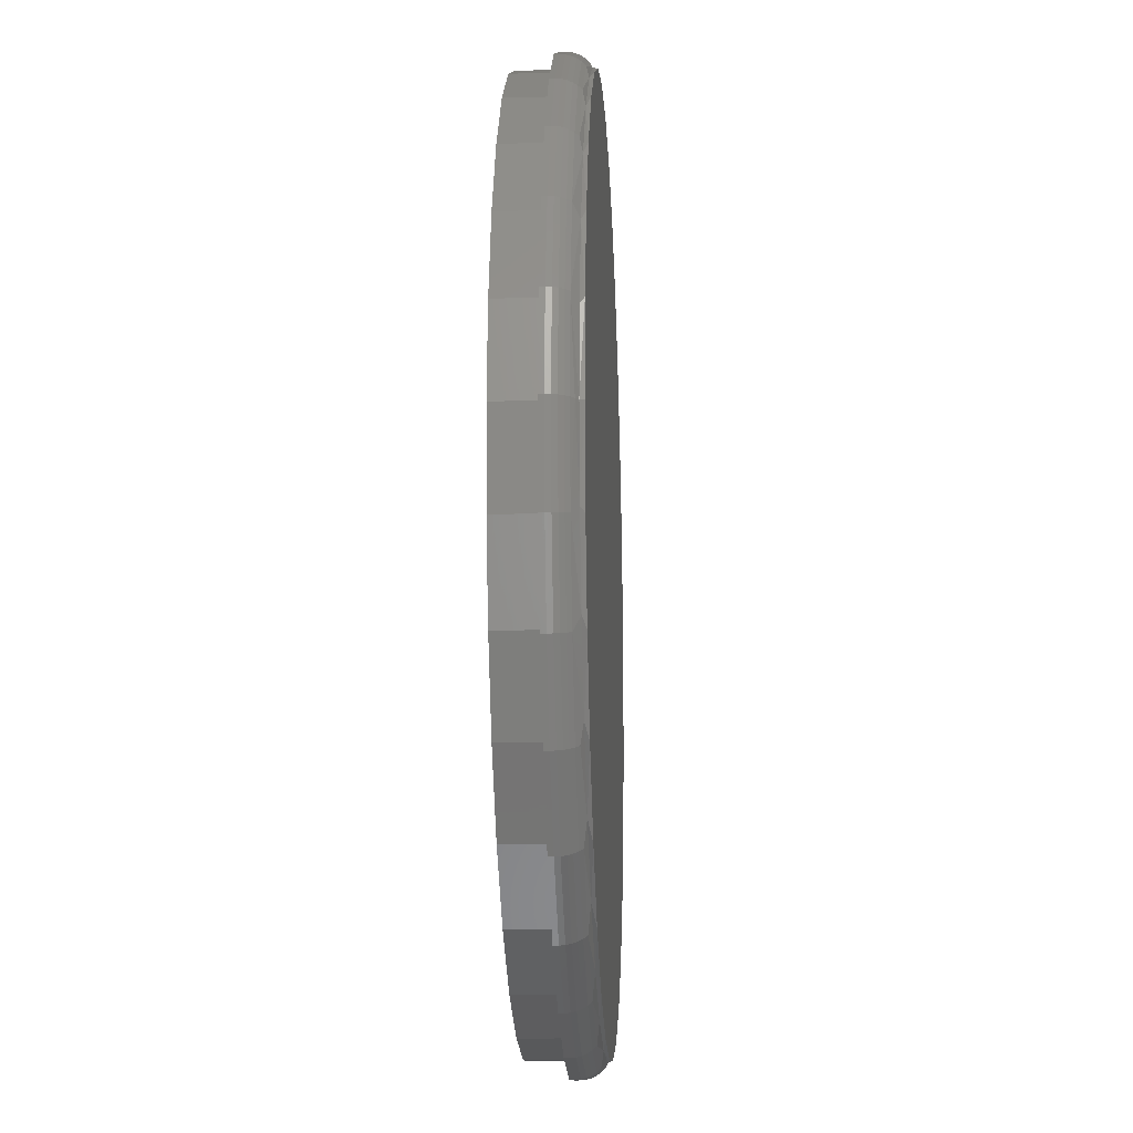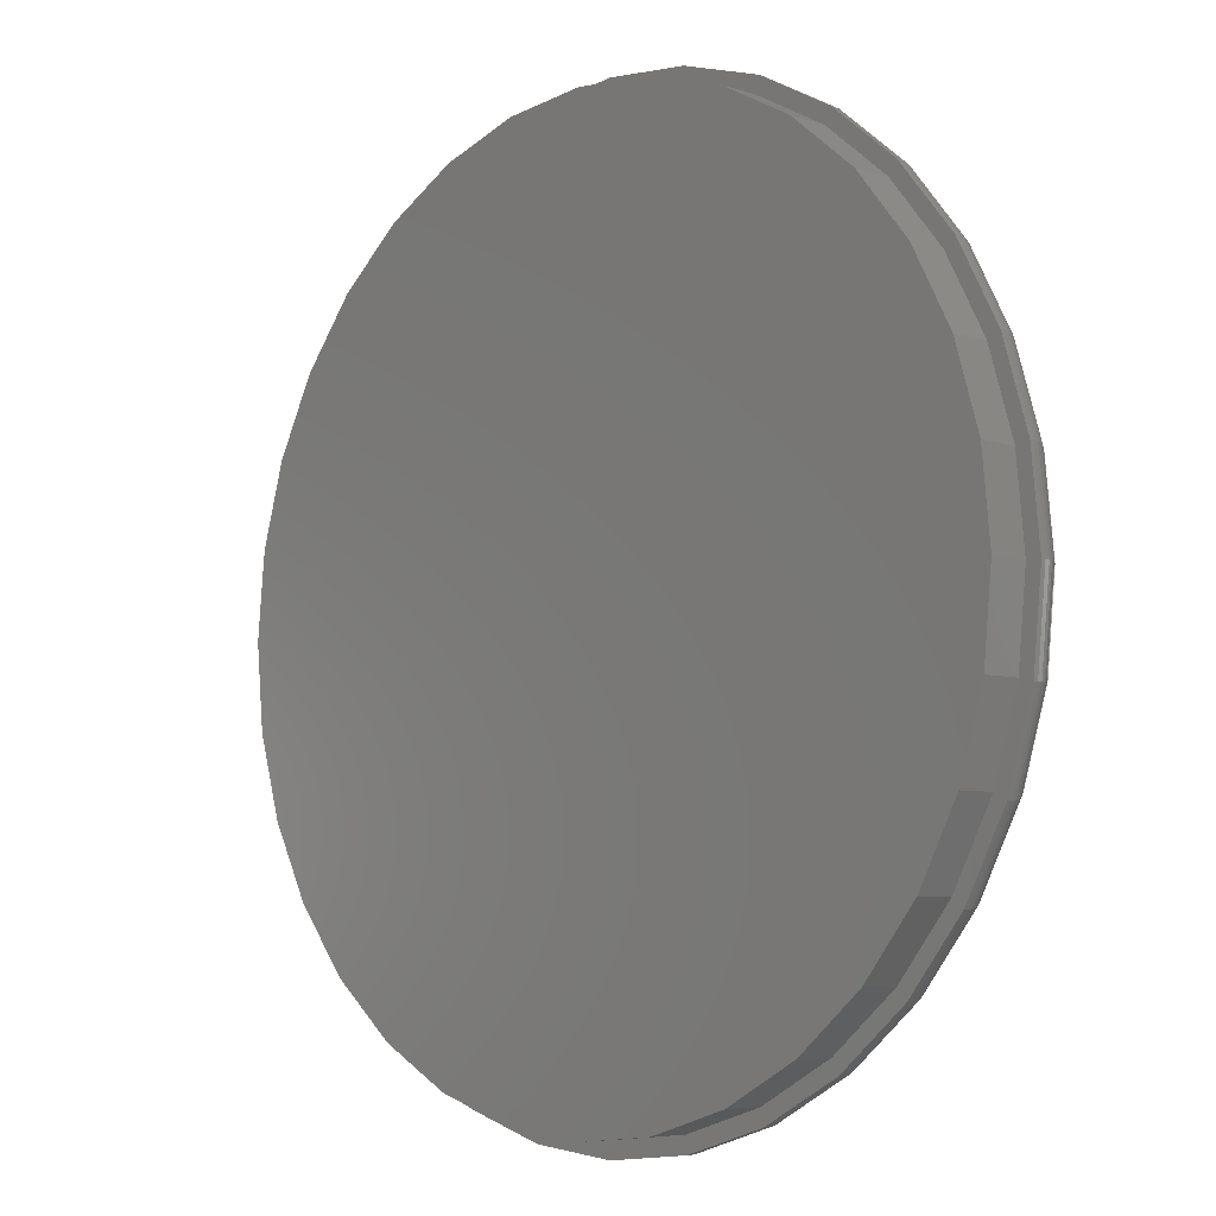
<metadata>
{"format":"stl","ext":"stl","renderer":"f3d","projection":"perspective","resolution":1024,"background":"white","views":[{"elev":-16.3,"azim":93.0,"up":"+Z"},{"elev":-6.3,"azim":46.6,"up":"+Z"}]}
</metadata>
<code>
# stl→obj: 351 verts, 698 faces
v -0.6883 -0.05469 8.384e-17
v -0.6883 -0.1172 8.384e-17
v -0.6749 -0.05469 0.1365
v -0.6749 -0.1172 0.1365
v -0.6351 -0.05469 0.2678
v -0.6351 -0.1172 0.2678
v -0.5704 -0.05469 0.3888
v -0.5704 -0.1172 0.3888
v -0.4833 -0.05469 0.4949
v -0.4833 -0.1172 0.4949
v -0.3773 -0.05469 0.5819
v -0.3773 -0.1172 0.5819
v -0.2563 -0.05469 0.6466
v -0.2563 -0.1172 0.6466
v -0.125 -0.05469 0.6864
v -0.125 -0.1172 0.6864
v 0.01151 -0.05469 0.6998
v 0.01151 -0.1172 0.6998
v 0.148 -0.05469 0.6864
v 0.148 -0.1172 0.6864
v 0.2793 -0.05469 0.6466
v 0.2793 -0.1172 0.6466
v 0.4003 -0.05469 0.5819
v 0.4003 -0.1172 0.5819
v 0.5064 -0.05469 0.4949
v 0.5064 -0.1172 0.4949
v 0.5934 -0.05469 0.3888
v 0.5934 -0.1172 0.3888
v 0.6581 -0.05469 0.2678
v 0.6581 -0.1172 0.2678
v 0.6979 -0.05469 0.1365
v 0.6979 -0.1172 0.1365
v 0.7113 -0.05469 -8.757e-17
v 0.7113 -0.1172 -8.757e-17
v 0.6979 -0.05469 -0.1365
v 0.6979 -0.1172 -0.1365
v 0.6581 -0.05469 -0.2678
v 0.6581 -0.1172 -0.2678
v 0.5934 -0.05469 -0.3888
v 0.5934 -0.1172 -0.3888
v 0.5064 -0.05469 -0.4949
v 0.5064 -0.1172 -0.4949
v 0.4003 -0.05469 -0.5819
v 0.4003 -0.1172 -0.5819
v 0.2793 -0.05469 -0.6466
v 0.2793 -0.1172 -0.6466
v 0.148 -0.05469 -0.6864
v 0.148 -0.1172 -0.6864
v 0.01151 -0.05469 -0.6998
v 0.01151 -0.1172 -0.6998
v -0.125 -0.05469 -0.6864
v -0.125 -0.1172 -0.6864
v -0.2563 -0.05469 -0.6466
v -0.2563 -0.1172 -0.6466
v -0.3773 -0.05469 -0.5819
v -0.3773 -0.1172 -0.5819
v -0.4833 -0.05469 -0.4949
v -0.4833 -0.1172 -0.4949
v -0.5704 -0.05469 -0.3888
v -0.5704 -0.1172 -0.3888
v -0.6351 -0.05469 -0.2678
v -0.6351 -0.1172 -0.2678
v -0.6749 -0.05469 -0.1365
v -0.6749 -0.1172 -0.1365
v 0.007895 -0.05469 -0.7263
v 0.1496 -0.05469 -0.7124
v -0.1338 -0.05469 0.7124
v -0.2701 -0.05469 0.671
v 0.1496 -0.05469 0.7124
v 0.2858 -0.05469 -0.671
v 0.007895 -0.05469 0.7263
v -0.1338 -0.05469 -0.7124
v -0.2701 -0.05469 -0.671
v -0.3956 -0.05469 -0.6039
v -0.5057 -0.05469 -0.5136
v -0.596 -0.05469 -0.4035
v -0.6631 -0.05469 -0.2779
v -0.7045 -0.05469 -0.1417
v -0.7184 -0.05469 8.701e-17
v -0.7045 -0.05469 0.1417
v -0.6631 -0.05469 0.2779
v -0.596 -0.05469 0.4035
v -0.5057 -0.05469 0.5136
v -0.3956 -0.05469 0.6039
v 0.2858 -0.05469 0.671
v 0.4114 -0.05469 0.6039
v 0.5215 -0.05469 0.5136
v 0.6118 -0.05469 0.4035
v 0.6789 -0.05469 0.2779
v 0.7203 -0.05469 0.1417
v 0.7342 -0.05469 -9.088e-17
v 0.7203 -0.05469 -0.1417
v 0.6789 -0.05469 -0.2779
v 0.6118 -0.05469 -0.4035
v 0.5215 -0.05469 -0.5136
v 0.4114 -0.05469 -0.6039
v 0.7113 1.575e-16 -8.757e-17
v 0.6995 -0.006582 -0.1281
v 0.6979 1.56e-16 -0.1365
v 0.7113 -0.006618 -4.442e-16
v -0.6883 -0.003105 -2.222e-16
v -0.6749 3.593e-18 -0.1365
v -0.6759 -0.00313 -0.1312
v -0.6883 2.1e-18 8.384e-17
v 0.6645 -0.006476 -0.2518
v 0.6581 1.516e-16 -0.2678
v 0.6076 -0.006307 -0.3667
v 0.5934 1.444e-16 -0.3888
v 0.5308 -0.006083 -0.4691
v 0.5064 1.347e-16 -0.4949
v 0.4368 -0.005815 -0.5558
v 0.4003 1.23e-16 -0.5819
v 0.3288 -0.005514 -0.6238
v 0.2793 1.095e-16 -0.6466
v 0.2103 -0.005193 -0.671
v 0.148 9.496e-17 -0.6864
v 0.08508 -0.004866 -0.696
v 0.01151 7.98e-17 -0.6998
v -0.04267 -0.004543 -0.6977
v -0.125 6.464e-17 -0.6864
v -0.1688 -0.004237 -0.6762
v -0.2563 5.006e-17 -0.6466
v -0.289 -0.003957 -0.632
v -0.3773 3.663e-17 -0.5819
v -0.3992 -0.00371 -0.5666
v -0.4833 2.486e-17 -0.4949
v -0.4983 -0.003496 -0.4795
v -0.5704 1.519e-17 -0.3888
v -0.5792 -0.003326 -0.3753
v -0.6351 8.014e-18 -0.2678
v -0.6391 -0.003204 -0.2578
v -0.6759 -0.00313 0.1312
v -0.6749 3.593e-18 0.1365
v 0.6979 1.56e-16 0.1365
v 0.6995 -0.006582 0.1281
v -0.6391 -0.003204 0.2578
v -0.6351 8.014e-18 0.2678
v -0.5792 -0.003326 0.3753
v -0.5704 1.519e-17 0.3888
v -0.4983 -0.003496 0.4795
v -0.4833 2.486e-17 0.4949
v -0.3992 -0.00371 0.5666
v -0.3773 3.663e-17 0.5819
v -0.289 -0.003957 0.632
v -0.2563 5.006e-17 0.6466
v -0.1688 -0.004237 0.6762
v -0.125 6.464e-17 0.6864
v -0.04267 -0.004543 0.6977
v 0.01151 7.98e-17 0.6998
v 0.08508 -0.004866 0.696
v 0.148 9.496e-17 0.6864
v 0.2103 -0.005193 0.671
v 0.2793 1.095e-16 0.6466
v 0.3288 -0.005514 0.6238
v 0.4003 1.23e-16 0.5819
v 0.4368 -0.005815 0.5558
v 0.5064 1.347e-16 0.4949
v 0.5308 -0.006083 0.4691
v 0.5934 1.444e-16 0.3888
v 0.6076 -0.006307 0.3667
v 0.6581 1.516e-16 0.2678
v 0.6645 -0.006476 0.2518
v 0.7098 -0.01709 0.1396
v 0.7179 -0.01133 -4.442e-16
v 0.5982 -0.01133 0.3945
v 0.6691 -0.01709 0.2739
v 0.5099 -0.01133 0.502
v 0.4024 -0.01133 0.5903
v 0.2796 -0.01133 0.656
v 0.1464 -0.01133 0.6964
v 0.007895 -0.01133 0.71
v -0.1306 -0.01133 0.6964
v -0.2638 -0.01133 0.656
v -0.3866 -0.01133 0.5903
v -0.4942 -0.01133 0.502
v -0.5825 -0.01133 0.3945
v -0.6481 -0.01133 0.2717
v -0.6956 -0.006625 -2.222e-16
v -0.6885 -0.01133 0.1385
v -0.7184 -0.04688 8.701e-17
v -0.7045 -0.04688 0.1417
v -0.7177 -0.03885 -2.776e-16
v -0.7038 -0.03885 0.1416
v -0.7157 -0.03106 -2.776e-16
v -0.7018 -0.03106 0.1412
v -0.7123 -0.02373 -2.221e-16
v -0.6985 -0.02373 0.1405
v -0.7077 -0.01709 -1.666e-16
v -0.694 -0.01709 0.1396
v -0.7021 -0.01133 -1.666e-16
v 0.7203 -0.04688 0.1417
v 0.7342 -0.04688 -9.139e-16
v 0.7196 -0.03885 0.1416
v 0.7335 -0.03884 -4.996e-16
v 0.7176 -0.03106 0.1412
v 0.7315 -0.03105 -4.441e-16
v 0.7143 -0.02373 0.1405
v 0.7281 -0.02373 -4.997e-16
v 0.7235 -0.01709 -4.442e-16
v 0.6789 -0.04688 0.2779
v 0.6783 -0.03885 0.2777
v 0.6764 -0.03106 0.2769
v 0.6733 -0.02373 0.2756
v 0.6118 -0.04688 0.4035
v 0.6112 -0.03885 0.4031
v 0.6095 -0.03106 0.402
v 0.6067 -0.02373 0.4001
v 0.6029 -0.01709 0.3976
v 0.5215 -0.04688 0.5136
v 0.521 -0.03885 0.5131
v 0.5195 -0.03106 0.5116
v 0.5172 -0.02373 0.5093
v 0.5139 -0.01709 0.506
v 0.4114 -0.04688 0.6039
v 0.411 -0.03885 0.6033
v 0.4099 -0.03106 0.6016
v 0.408 -0.02373 0.5988
v 0.4055 -0.01709 0.595
v 0.2858 -0.04688 0.671
v 0.2856 -0.03885 0.6704
v 0.2848 -0.03106 0.6685
v 0.2835 -0.02373 0.6654
v 0.2818 -0.01709 0.6612
v 0.1496 -0.04688 0.7124
v 0.1495 -0.03885 0.7117
v 0.1491 -0.03106 0.7097
v 0.1484 -0.02373 0.7064
v 0.1475 -0.01709 0.7019
v 0.007895 -0.04688 0.7263
v 0.007895 -0.03885 0.7256
v 0.007895 -0.03106 0.7236
v 0.007895 -0.02373 0.7202
v 0.007895 -0.01709 0.7156
v -0.1338 -0.04688 0.7124
v -0.1337 -0.03885 0.7117
v -0.1333 -0.03106 0.7097
v -0.1326 -0.02373 0.7064
v -0.1317 -0.01709 0.7019
v -0.2701 -0.04688 0.671
v -0.2698 -0.03885 0.6704
v -0.269 -0.03106 0.6685
v -0.2677 -0.02373 0.6654
v -0.266 -0.01709 0.6612
v -0.3956 -0.04688 0.6039
v -0.3952 -0.03885 0.6033
v -0.3941 -0.03106 0.6016
v -0.3922 -0.02373 0.5988
v -0.3897 -0.01709 0.595
v -0.5057 -0.04688 0.5136
v -0.5052 -0.03885 0.5131
v -0.5037 -0.03106 0.5116
v -0.5014 -0.02373 0.5093
v -0.4981 -0.01709 0.506
v -0.596 -0.04688 0.4035
v -0.5954 -0.03885 0.4031
v -0.5937 -0.03106 0.402
v -0.5909 -0.02373 0.4001
v -0.5871 -0.01709 0.3976
v -0.6631 -0.04688 0.2779
v -0.6625 -0.03885 0.2777
v -0.6606 -0.03106 0.2769
v -0.6575 -0.02373 0.2756
v -0.6533 -0.01709 0.2739
v -0.6885 -0.01133 -0.1385
v -0.6481 -0.01133 -0.2717
v -0.5825 -0.01133 -0.3945
v -0.4942 -0.01133 -0.502
v -0.3866 -0.01133 -0.5903
v -0.2638 -0.01133 -0.656
v -0.1306 -0.01133 -0.6964
v 0.007895 -0.01133 -0.71
v 0.1464 -0.01133 -0.6964
v 0.2796 -0.01133 -0.656
v 0.4024 -0.01133 -0.5903
v 0.5099 -0.01133 -0.502
v 0.5982 -0.01133 -0.3945
v 0.6691 -0.01709 -0.2739
v 0.7098 -0.01709 -0.1396
v 0.7203 -0.04688 -0.1417
v 0.7196 -0.03885 -0.1416
v 0.7176 -0.03106 -0.1412
v 0.7143 -0.02373 -0.1405
v -0.7045 -0.04688 -0.1417
v -0.7038 -0.03885 -0.1416
v -0.7018 -0.03106 -0.1412
v -0.6985 -0.02373 -0.1405
v -0.694 -0.01709 -0.1396
v -0.6631 -0.04688 -0.2779
v -0.6625 -0.03885 -0.2777
v -0.6606 -0.03106 -0.2769
v -0.6575 -0.02373 -0.2756
v -0.6533 -0.01709 -0.2739
v -0.596 -0.04688 -0.4035
v -0.5954 -0.03885 -0.4031
v -0.5937 -0.03106 -0.402
v -0.5909 -0.02373 -0.4001
v -0.5871 -0.01709 -0.3976
v -0.5057 -0.04688 -0.5136
v -0.5052 -0.03885 -0.5131
v -0.5037 -0.03106 -0.5116
v -0.5014 -0.02373 -0.5093
v -0.4981 -0.01709 -0.506
v -0.3956 -0.04688 -0.6039
v -0.3952 -0.03885 -0.6033
v -0.3941 -0.03106 -0.6016
v -0.3922 -0.02373 -0.5988
v -0.3897 -0.01709 -0.595
v -0.2701 -0.04688 -0.671
v -0.2698 -0.03885 -0.6704
v -0.269 -0.03106 -0.6685
v -0.2677 -0.02373 -0.6654
v -0.266 -0.01709 -0.6612
v -0.1338 -0.04688 -0.7124
v -0.1337 -0.03885 -0.7117
v -0.1333 -0.03106 -0.7097
v -0.1326 -0.02373 -0.7064
v -0.1317 -0.01709 -0.7019
v 0.007895 -0.04688 -0.7263
v 0.007895 -0.03885 -0.7256
v 0.007895 -0.03106 -0.7236
v 0.007895 -0.02373 -0.7202
v 0.007895 -0.01709 -0.7156
v 0.1496 -0.04688 -0.7124
v 0.1495 -0.03885 -0.7117
v 0.1491 -0.03106 -0.7097
v 0.1484 -0.02373 -0.7064
v 0.1475 -0.01709 -0.7019
v 0.2858 -0.04688 -0.671
v 0.2856 -0.03885 -0.6704
v 0.2848 -0.03106 -0.6685
v 0.2835 -0.02373 -0.6654
v 0.2818 -0.01709 -0.6612
v 0.4114 -0.04688 -0.6039
v 0.411 -0.03885 -0.6033
v 0.4099 -0.03106 -0.6016
v 0.408 -0.02373 -0.5988
v 0.4055 -0.01709 -0.595
v 0.5215 -0.04688 -0.5136
v 0.521 -0.03885 -0.5131
v 0.5195 -0.03106 -0.5116
v 0.5172 -0.02373 -0.5093
v 0.5139 -0.01709 -0.506
v 0.6118 -0.04688 -0.4035
v 0.6112 -0.03885 -0.4031
v 0.6095 -0.03106 -0.402
v 0.6067 -0.02373 -0.4001
v 0.6029 -0.01709 -0.3976
v 0.6789 -0.04688 -0.2779
v 0.6783 -0.03885 -0.2777
v 0.6764 -0.03106 -0.2769
v 0.6733 -0.02373 -0.2756
f 1 2 3
f 3 2 4
f 3 4 5
f 5 4 6
f 5 6 7
f 7 6 8
f 7 8 9
f 9 8 10
f 9 10 11
f 11 10 12
f 11 12 13
f 13 12 14
f 13 14 15
f 15 14 16
f 15 16 17
f 17 16 18
f 17 18 19
f 19 18 20
f 19 20 21
f 21 20 22
f 21 22 23
f 23 22 24
f 23 24 25
f 25 24 26
f 25 26 27
f 27 26 28
f 27 28 29
f 29 28 30
f 29 30 31
f 31 30 32
f 31 32 33
f 33 32 34
f 33 34 35
f 35 34 36
f 35 36 37
f 37 36 38
f 37 38 39
f 39 38 40
f 39 40 41
f 41 40 42
f 41 42 43
f 43 42 44
f 43 44 45
f 45 44 46
f 45 46 47
f 47 46 48
f 47 48 49
f 49 48 50
f 49 50 51
f 51 50 52
f 51 52 53
f 53 52 54
f 53 54 55
f 55 54 56
f 55 56 57
f 57 56 58
f 57 58 59
f 59 58 60
f 59 60 61
f 61 60 62
f 61 62 63
f 63 62 64
f 63 64 1
f 1 64 2
f 49 65 66
f 67 68 15
f 69 17 19
f 66 70 47
f 66 47 49
f 69 71 17
f 17 71 67
f 17 67 15
f 65 49 72
f 72 49 51
f 72 51 73
f 73 51 53
f 73 53 74
f 74 53 55
f 74 55 75
f 75 55 57
f 75 57 76
f 76 57 59
f 76 59 77
f 77 59 61
f 77 61 78
f 78 61 63
f 78 63 79
f 79 63 1
f 79 1 80
f 80 1 3
f 80 3 81
f 81 3 5
f 81 5 82
f 82 5 7
f 82 7 83
f 83 7 9
f 83 9 84
f 84 9 11
f 84 11 68
f 68 11 13
f 68 13 15
f 69 19 85
f 85 19 21
f 85 21 86
f 86 21 23
f 86 23 87
f 87 23 25
f 87 25 88
f 88 25 27
f 88 27 89
f 89 27 29
f 89 29 90
f 90 29 31
f 90 31 91
f 91 31 33
f 91 33 92
f 92 33 35
f 92 35 93
f 93 35 37
f 93 37 94
f 94 37 39
f 94 39 95
f 95 39 41
f 95 41 96
f 96 41 43
f 96 43 70
f 70 43 45
f 70 45 47
f 97 98 99
f 97 100 98
f 101 102 103
f 101 104 102
f 99 98 105
f 99 105 106
f 106 105 107
f 106 107 108
f 108 107 109
f 108 109 110
f 110 109 111
f 110 111 112
f 112 111 113
f 112 113 114
f 114 113 115
f 114 115 116
f 115 117 116
f 118 116 117
f 117 119 118
f 120 118 119
f 119 121 120
f 122 120 121
f 121 123 122
f 124 122 123
f 123 125 124
f 126 124 125
f 125 127 126
f 128 126 127
f 127 129 128
f 130 128 129
f 129 131 130
f 102 130 131
f 131 103 102
f 104 132 133
f 104 101 132
f 100 134 135
f 100 97 134
f 133 132 136
f 133 136 137
f 137 136 138
f 137 138 139
f 139 138 140
f 139 140 141
f 141 140 142
f 141 142 143
f 143 142 144
f 143 144 145
f 145 144 146
f 145 146 147
f 147 146 148
f 147 148 149
f 149 148 150
f 149 150 151
f 151 150 152
f 151 152 153
f 152 154 153
f 155 153 154
f 154 156 155
f 157 155 156
f 156 158 157
f 159 157 158
f 158 160 159
f 161 159 160
f 160 162 161
f 134 161 162
f 162 135 134
f 100 163 164
f 100 135 163
f 162 163 135
f 160 165 166
f 160 166 162
f 158 165 160
f 156 167 158
f 154 168 156
f 152 169 154
f 150 170 152
f 148 171 150
f 146 172 148
f 144 173 146
f 142 174 144
f 140 175 142
f 138 176 140
f 136 177 138
f 132 178 179
f 132 179 136
f 101 178 132
f 180 181 182
f 182 181 183
f 182 183 184
f 184 183 185
f 184 185 186
f 186 185 187
f 186 187 188
f 188 187 189
f 188 189 190
f 190 189 179
f 190 179 178
f 191 192 193
f 193 192 194
f 193 194 195
f 195 194 196
f 195 196 197
f 197 196 198
f 197 198 163
f 163 198 199
f 163 199 164
f 200 191 201
f 201 191 193
f 201 193 202
f 202 193 195
f 202 195 203
f 203 195 197
f 203 197 166
f 166 197 163
f 166 163 162
f 204 200 205
f 205 200 201
f 205 201 206
f 206 201 202
f 206 202 207
f 207 202 203
f 207 203 208
f 208 203 166
f 208 166 165
f 209 204 210
f 210 204 205
f 210 205 211
f 211 205 206
f 211 206 212
f 212 206 207
f 212 207 213
f 213 207 208
f 213 208 167
f 167 208 165
f 167 165 158
f 214 209 215
f 215 209 210
f 215 210 216
f 216 210 211
f 216 211 217
f 217 211 212
f 217 212 218
f 218 212 213
f 218 213 168
f 168 213 167
f 168 167 156
f 219 214 220
f 220 214 215
f 220 215 221
f 221 215 216
f 221 216 222
f 222 216 217
f 222 217 223
f 223 217 218
f 223 218 169
f 169 218 168
f 169 168 154
f 224 219 225
f 225 219 220
f 225 220 226
f 226 220 221
f 226 221 227
f 227 221 222
f 227 222 228
f 228 222 223
f 228 223 170
f 170 223 169
f 170 169 152
f 229 224 230
f 230 224 225
f 230 225 231
f 231 225 226
f 231 226 232
f 232 226 227
f 232 227 233
f 233 227 228
f 233 228 171
f 171 228 170
f 171 170 150
f 234 229 235
f 235 229 230
f 235 230 236
f 236 230 231
f 236 231 237
f 237 231 232
f 237 232 238
f 238 232 233
f 238 233 172
f 172 233 171
f 172 171 148
f 239 234 240
f 240 234 235
f 240 235 241
f 241 235 236
f 241 236 242
f 242 236 237
f 242 237 243
f 243 237 238
f 243 238 173
f 173 238 172
f 173 172 146
f 244 239 245
f 245 239 240
f 245 240 246
f 246 240 241
f 246 241 247
f 247 241 242
f 247 242 248
f 248 242 243
f 248 243 174
f 174 243 173
f 174 173 144
f 249 244 250
f 250 244 245
f 250 245 251
f 251 245 246
f 251 246 252
f 252 246 247
f 252 247 253
f 253 247 248
f 253 248 175
f 175 248 174
f 175 174 142
f 254 249 255
f 255 249 250
f 255 250 256
f 256 250 251
f 256 251 257
f 257 251 252
f 257 252 258
f 258 252 253
f 258 253 176
f 176 253 175
f 176 175 140
f 259 254 260
f 260 254 255
f 260 255 261
f 261 255 256
f 261 256 262
f 262 256 257
f 262 257 263
f 263 257 258
f 263 258 177
f 177 258 176
f 177 176 138
f 181 259 183
f 183 259 260
f 183 260 185
f 185 260 261
f 185 261 187
f 187 261 262
f 187 262 189
f 189 262 263
f 189 263 179
f 179 263 177
f 179 177 136
f 131 264 103
f 129 265 131
f 127 266 129
f 125 267 127
f 123 268 125
f 121 269 123
f 119 270 121
f 117 271 119
f 115 272 117
f 113 273 115
f 111 274 113
f 109 275 111
f 276 109 107
f 105 277 107
f 98 164 278
f 98 278 105
f 100 164 98
f 264 178 103
f 101 103 178
f 277 276 107
f 192 279 194
f 194 279 280
f 194 280 196
f 196 280 281
f 196 281 198
f 198 281 282
f 198 282 199
f 199 282 278
f 199 278 164
f 283 180 284
f 284 180 182
f 284 182 285
f 285 182 184
f 285 184 286
f 286 184 186
f 286 186 287
f 287 186 188
f 287 188 264
f 264 188 190
f 264 190 178
f 288 283 289
f 289 283 284
f 289 284 290
f 290 284 285
f 290 285 291
f 291 285 286
f 291 286 292
f 292 286 287
f 292 287 265
f 265 287 264
f 265 264 131
f 293 288 294
f 294 288 289
f 294 289 295
f 295 289 290
f 295 290 296
f 296 290 291
f 296 291 297
f 297 291 292
f 297 292 266
f 266 292 265
f 266 265 129
f 298 293 299
f 299 293 294
f 299 294 300
f 300 294 295
f 300 295 301
f 301 295 296
f 301 296 302
f 302 296 297
f 302 297 267
f 267 297 266
f 267 266 127
f 303 298 304
f 304 298 299
f 304 299 305
f 305 299 300
f 305 300 306
f 306 300 301
f 306 301 307
f 307 301 302
f 307 302 268
f 268 302 267
f 268 267 125
f 308 303 309
f 309 303 304
f 309 304 310
f 310 304 305
f 310 305 311
f 311 305 306
f 311 306 312
f 312 306 307
f 312 307 269
f 269 307 268
f 269 268 123
f 313 308 314
f 314 308 309
f 314 309 315
f 315 309 310
f 315 310 316
f 316 310 311
f 316 311 317
f 317 311 312
f 317 312 270
f 270 312 269
f 270 269 121
f 318 313 319
f 319 313 314
f 319 314 320
f 320 314 315
f 320 315 321
f 321 315 316
f 321 316 322
f 322 316 317
f 322 317 271
f 271 317 270
f 271 270 119
f 323 318 324
f 324 318 319
f 324 319 325
f 325 319 320
f 325 320 326
f 326 320 321
f 326 321 327
f 327 321 322
f 327 322 272
f 272 322 271
f 272 271 117
f 328 323 329
f 329 323 324
f 329 324 330
f 330 324 325
f 330 325 331
f 331 325 326
f 331 326 332
f 332 326 327
f 332 327 273
f 273 327 272
f 273 272 115
f 333 328 334
f 334 328 329
f 334 329 335
f 335 329 330
f 335 330 336
f 336 330 331
f 336 331 337
f 337 331 332
f 337 332 274
f 274 332 273
f 274 273 113
f 338 333 339
f 339 333 334
f 339 334 340
f 340 334 335
f 340 335 341
f 341 335 336
f 341 336 342
f 342 336 337
f 342 337 275
f 275 337 274
f 275 274 111
f 343 338 344
f 344 338 339
f 344 339 345
f 345 339 340
f 345 340 346
f 346 340 341
f 346 341 347
f 347 341 342
f 347 342 276
f 276 342 275
f 276 275 109
f 348 343 349
f 349 343 344
f 349 344 350
f 350 344 345
f 350 345 351
f 351 345 346
f 351 346 277
f 277 346 347
f 277 347 276
f 279 348 280
f 280 348 349
f 280 349 281
f 281 349 350
f 281 350 282
f 282 350 351
f 282 351 278
f 278 351 277
f 278 277 105
f 149 151 147
f 118 120 116
f 116 120 122
f 116 122 114
f 114 122 124
f 114 124 112
f 112 124 126
f 112 126 110
f 110 126 128
f 110 128 108
f 108 128 130
f 108 130 106
f 106 130 102
f 106 102 99
f 99 102 104
f 99 104 97
f 97 104 133
f 97 133 134
f 134 133 137
f 134 137 161
f 161 137 139
f 161 139 159
f 159 139 141
f 159 141 157
f 157 141 143
f 157 143 155
f 155 143 145
f 155 145 153
f 153 145 147
f 153 147 151
f 16 20 18
f 20 16 22
f 22 16 14
f 22 14 24
f 24 14 12
f 24 12 26
f 26 12 10
f 26 10 28
f 28 10 8
f 28 8 30
f 30 8 6
f 30 6 32
f 32 6 4
f 32 4 34
f 34 4 2
f 34 2 36
f 36 2 64
f 36 64 38
f 38 64 62
f 38 62 40
f 40 62 60
f 40 60 42
f 42 60 58
f 42 58 44
f 44 58 56
f 44 56 46
f 46 56 54
f 46 54 48
f 48 54 52
f 48 52 50
f 192 91 279
f 279 91 92
f 279 92 348
f 348 92 93
f 348 93 343
f 343 93 94
f 343 94 338
f 338 94 95
f 338 95 333
f 333 95 96
f 333 96 328
f 328 96 70
f 328 70 323
f 323 70 66
f 323 66 318
f 318 66 65
f 318 65 313
f 313 65 72
f 313 72 308
f 308 72 73
f 308 73 303
f 303 73 74
f 303 74 298
f 298 74 75
f 298 75 293
f 293 75 76
f 293 76 288
f 288 76 77
f 288 77 283
f 283 77 78
f 283 78 180
f 180 78 79
f 180 79 181
f 181 79 80
f 181 80 259
f 259 80 81
f 259 81 254
f 254 81 82
f 254 82 249
f 249 82 83
f 249 83 244
f 244 83 84
f 244 84 239
f 239 84 68
f 239 68 234
f 234 68 67
f 234 67 229
f 229 67 71
f 229 71 224
f 224 71 69
f 224 69 219
f 219 69 85
f 219 85 214
f 214 85 86
f 214 86 209
f 209 86 87
f 209 87 204
f 204 87 88
f 204 88 200
f 200 88 89
f 200 89 191
f 191 89 90
f 191 90 192
f 192 90 91

</code>
